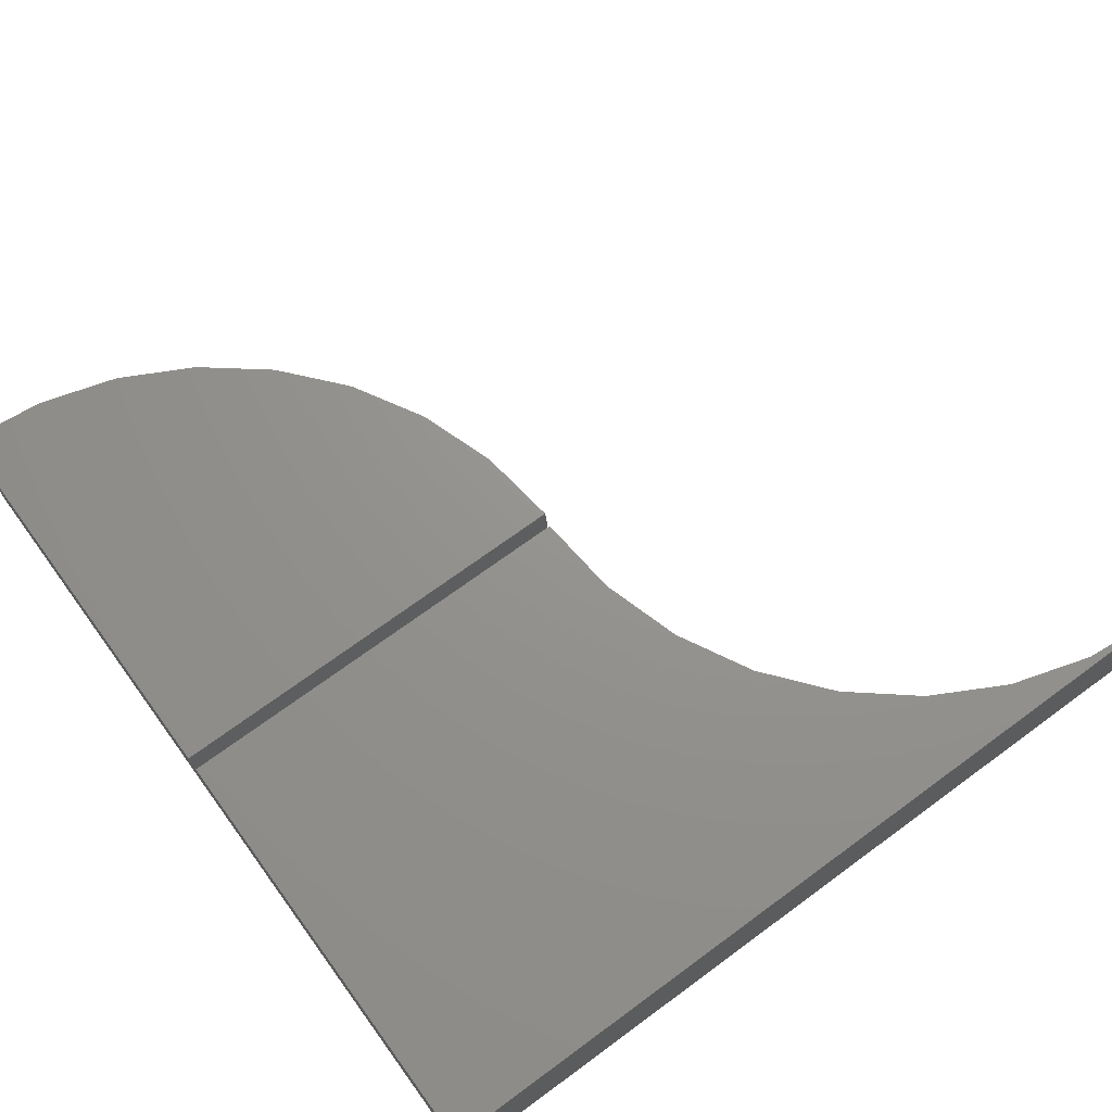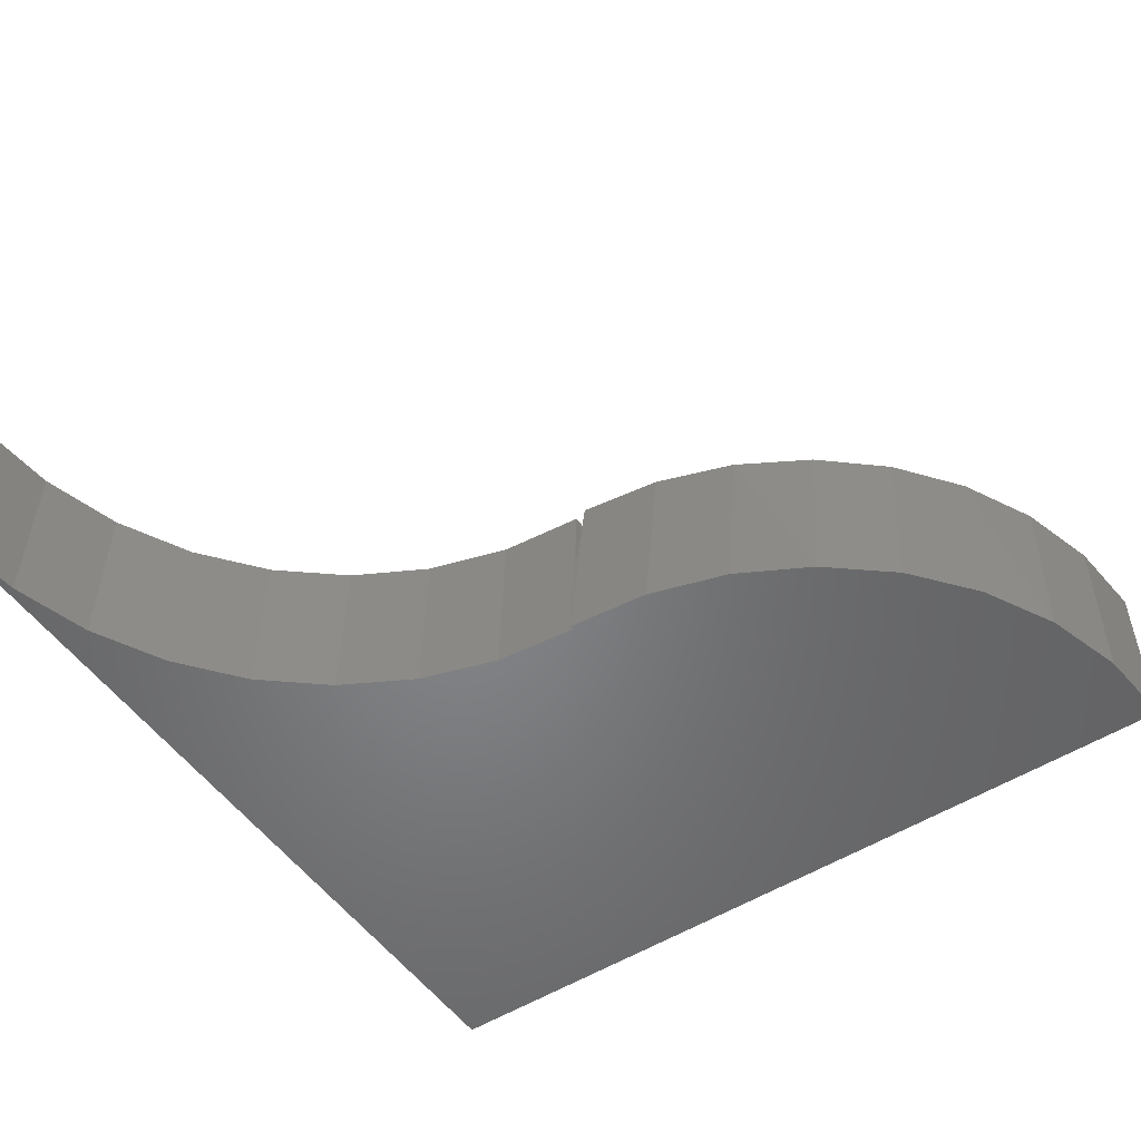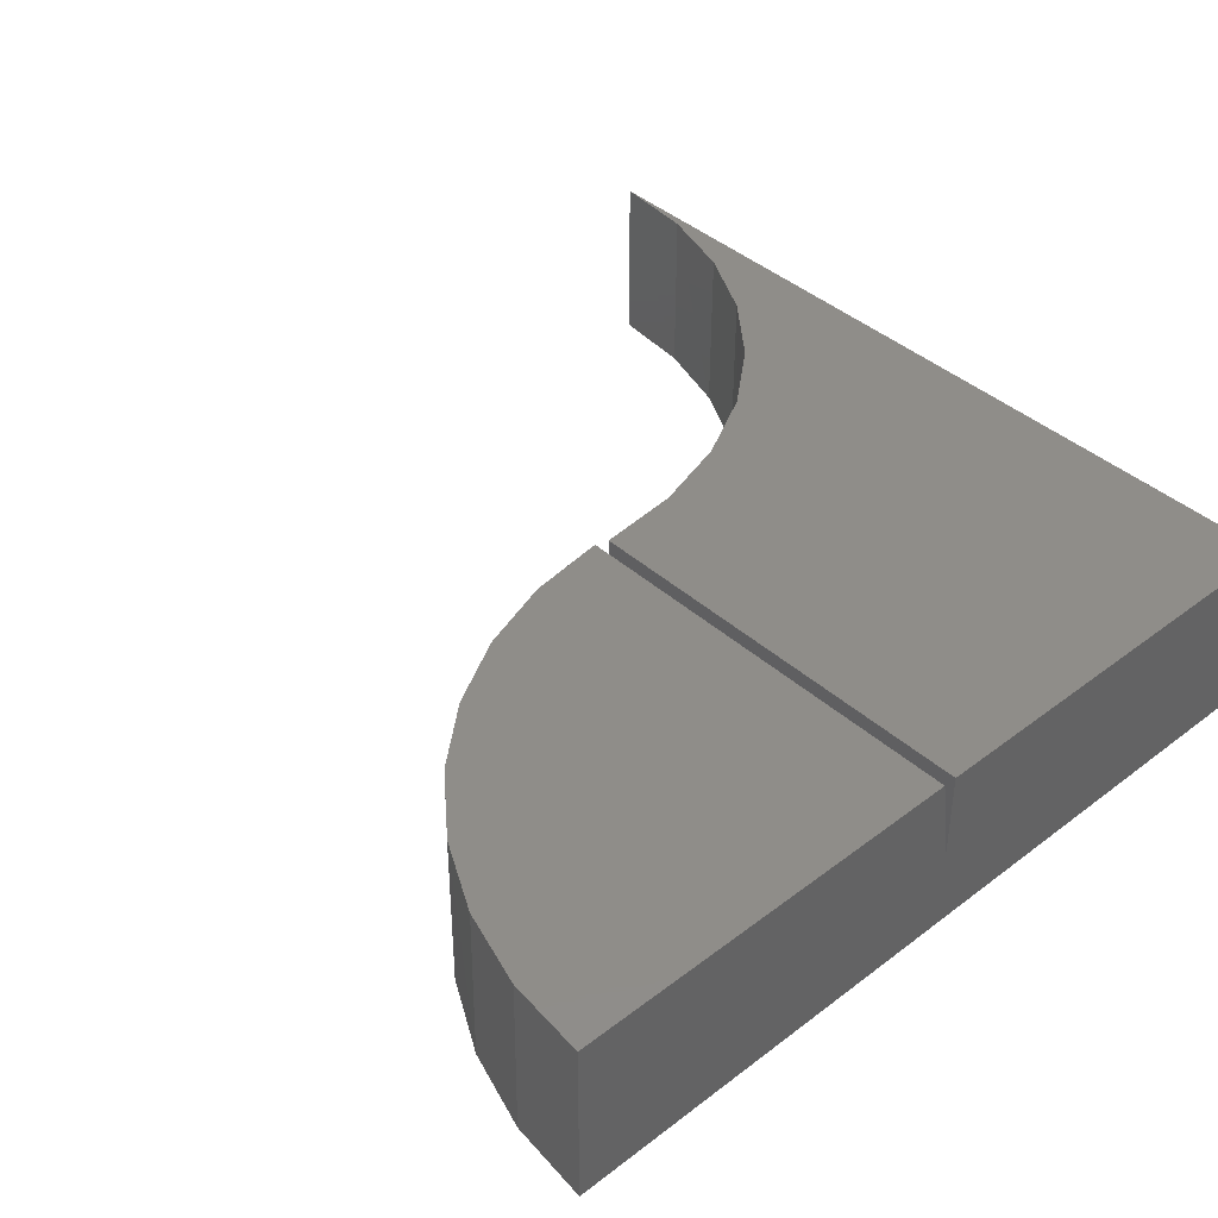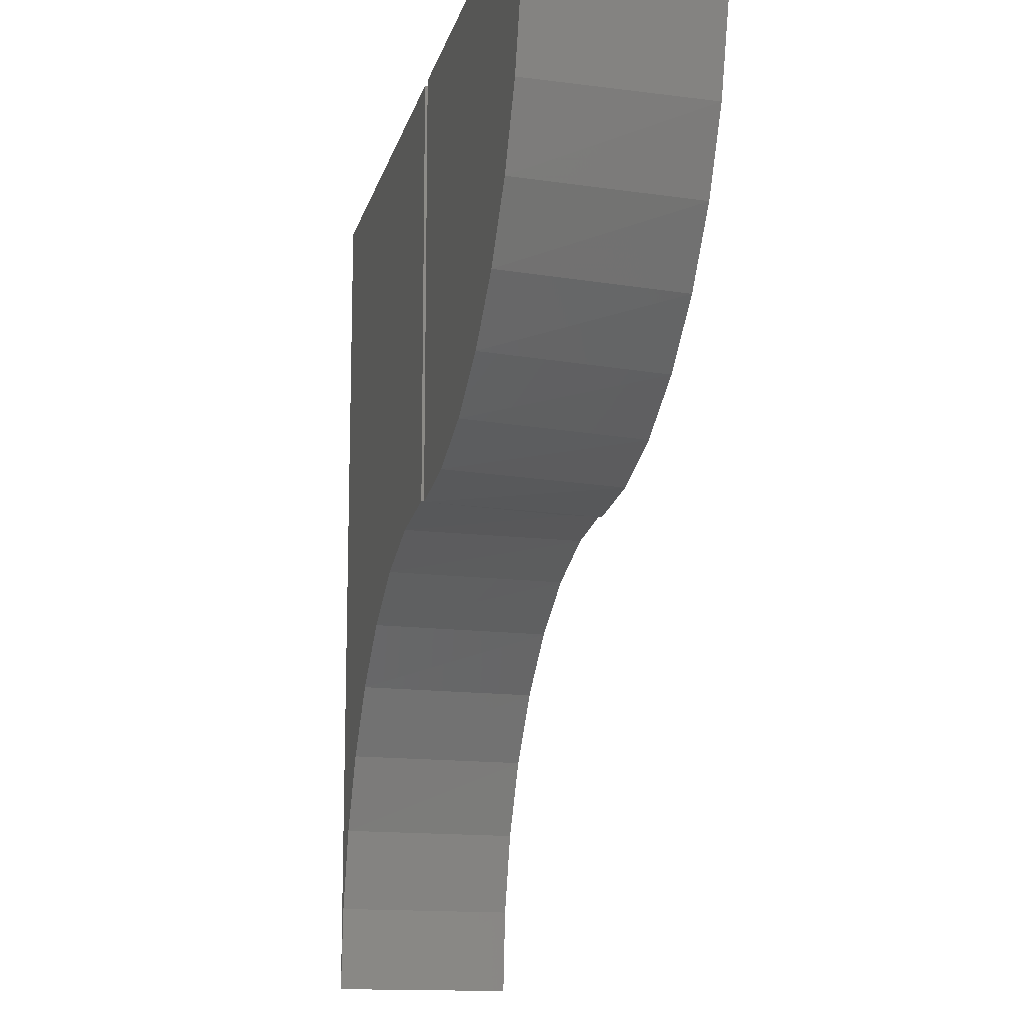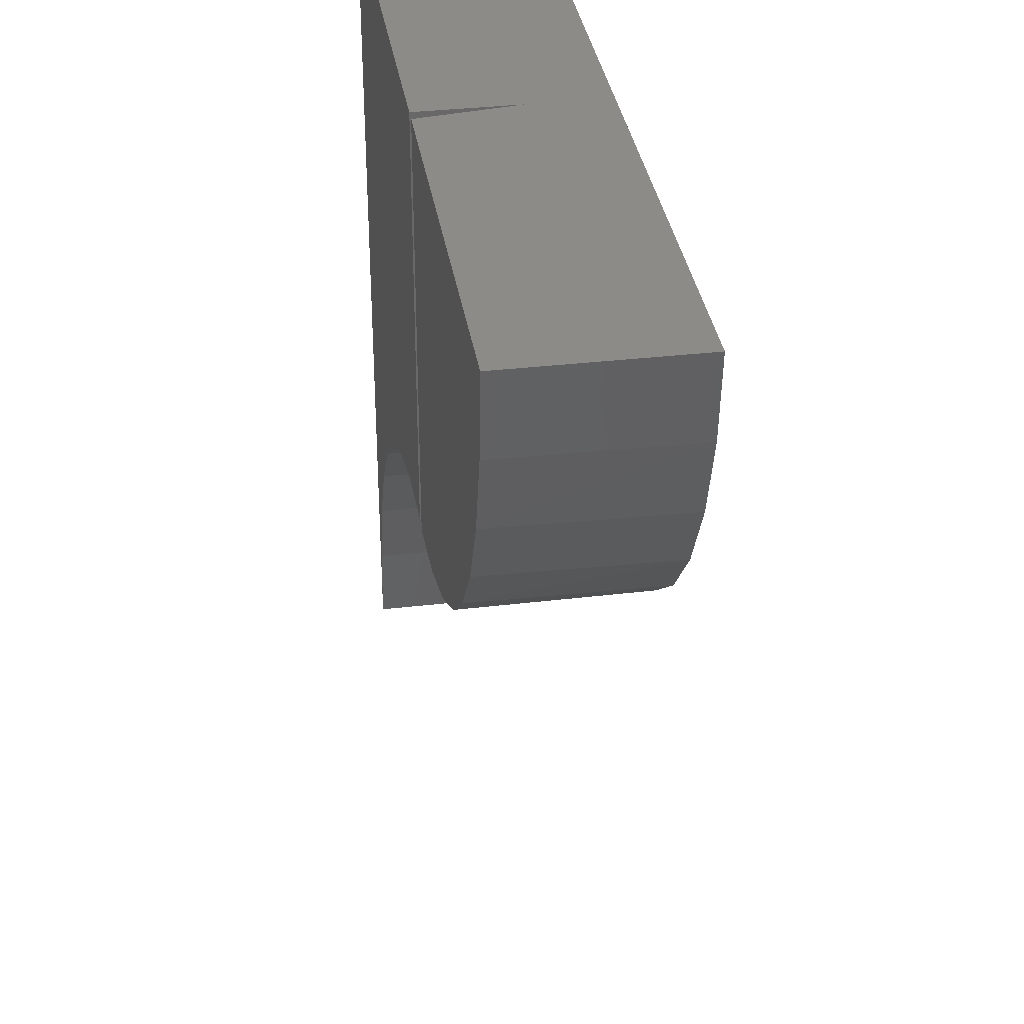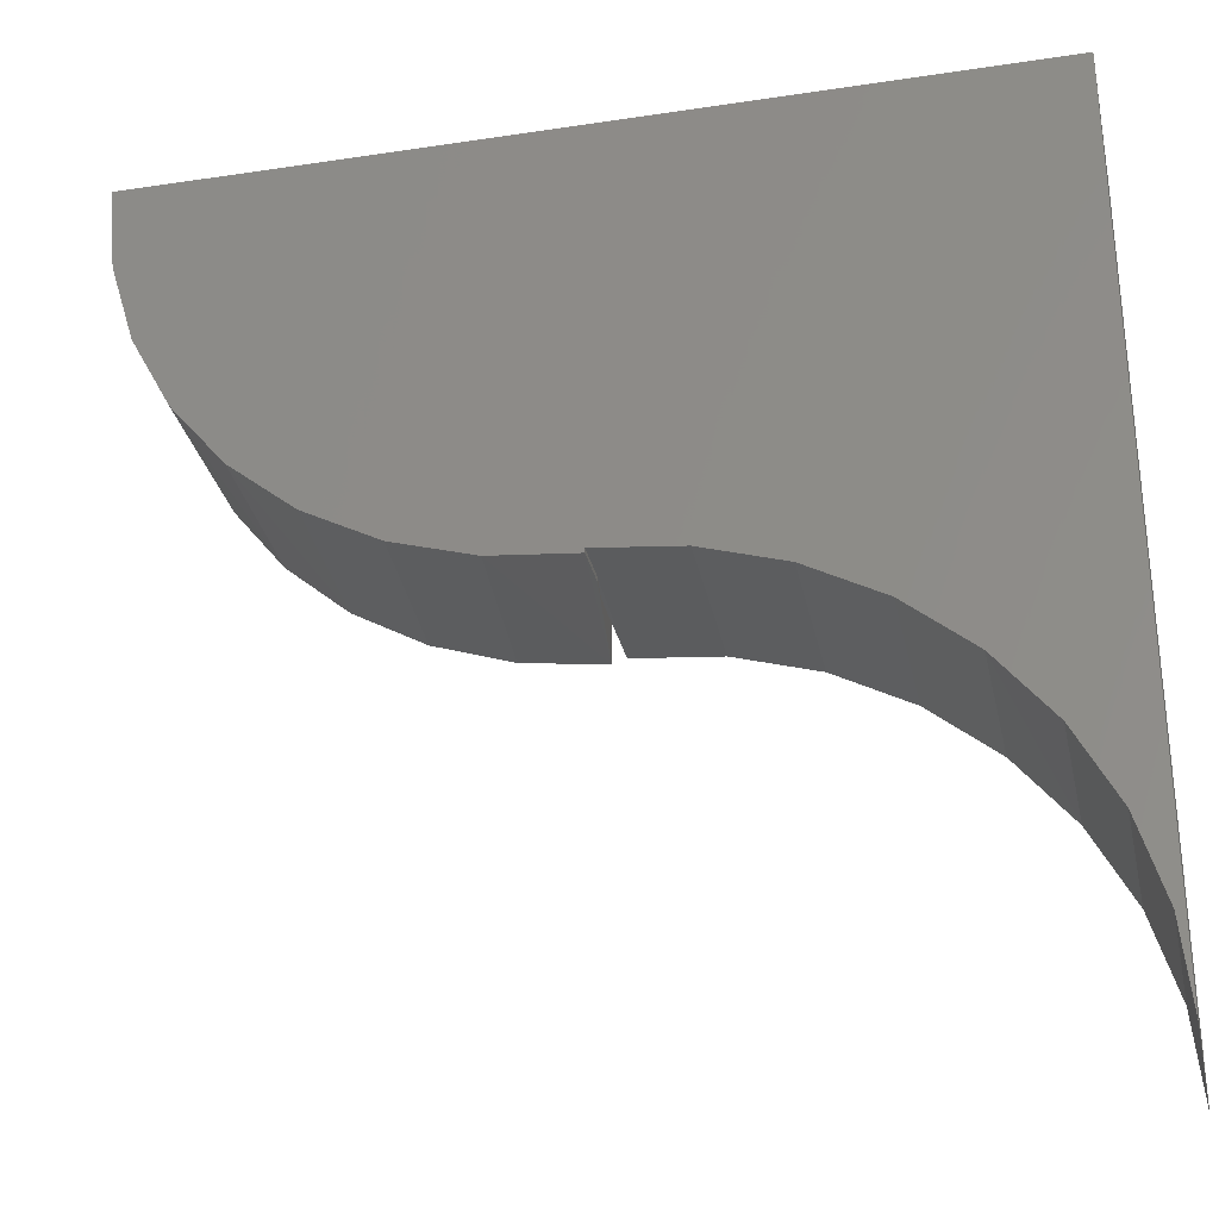
<metadata>
{"format":"stl","ext":"stl","renderer":"f3d","projection":"perspective","resolution":1024,"background":"white","views":[{"elev":70.9,"azim":-126.2,"up":"+Z"},{"elev":-52.0,"azim":34.3,"up":"+Z"},{"elev":40.9,"azim":137.2,"up":"+Z"},{"elev":-13.9,"azim":77.0,"up":"+Y"},{"elev":35.0,"azim":81.2,"up":"+Y"},{"elev":-30.4,"azim":-167.6,"up":"+Y"}]}
</metadata>
<code>
# stl→obj: 44 verts, 84 faces
v 0.01562 0.75 0.1562
v 0.375 0.75 0.1562
v 0.003947 0.75 0.06867
v 0.375 0.75 0
v -0.375 0.75 0
v 0.003947 0.75 0.1562
v -0.375 0.75 0.1562
v -2.776e-17 0.3789 0
v 0.07316 0.3822 0
v -6.888e-17 0.375 0
v 0.3678 0.6768 0
v 0.3465 0.6065 0
v 0.3118 0.5417 0
v 0.2652 0.4848 0
v 0.2083 0.4382 0
v 0.1435 0.4035 0
v -0.07337 0.371 0
v -0.1438 0.349 0
v -0.2086 0.3137 0
v -0.2654 0.2666 0
v -0.312 0.2093 0
v -0.3465 0.1441 0
v -0.3678 0.07344 0
v -0.375 4.641e-17 0
v -0.375 4.641e-17 0.1562
v 0.01562 0.3753 0.1562
v 0.08652 0.3851 0.1562
v 0.1543 0.4082 0.1562
v 0.2164 0.4437 0.1562
v 0.2706 0.4904 0.1562
v 0.315 0.5466 0.1562
v 0.3479 0.6101 0.1562
v 0.3682 0.6788 0.1562
v -6.888e-17 0.375 0.03906
v 0.003947 0.3789 0.1562
v 0.003947 0.3789 0.06867
v -0.264 0.268 0.1562
v -0.3111 0.2105 0.1562
v -0.2066 0.3151 0.1562
v -0.1411 0.3501 0.1562
v 0 0.3789 0.03906
v -0.06998 0.3717 0.1562
v -0.3462 0.145 0.1562
v -0.3677 0.07393 0.1562
f 1 2 3
f 3 2 4
f 3 4 5
f 6 3 7
f 7 3 5
f 8 9 10
f 5 4 11
f 5 11 12
f 5 12 13
f 5 13 14
f 5 14 15
f 5 15 16
f 5 16 9
f 5 9 8
f 5 8 17
f 5 17 18
f 5 18 19
f 5 19 20
f 5 20 21
f 5 21 22
f 5 22 23
f 5 23 24
f 7 5 25
f 25 5 24
f 1 26 27
f 1 27 28
f 1 28 29
f 1 29 30
f 1 30 31
f 1 31 32
f 1 32 33
f 1 33 2
f 11 32 12
f 12 32 31
f 12 31 13
f 13 31 30
f 13 30 14
f 14 30 29
f 14 29 15
f 15 29 28
f 15 28 16
f 16 28 27
f 16 27 9
f 34 10 26
f 26 10 9
f 26 9 27
f 4 2 11
f 11 2 33
f 11 33 32
f 35 36 6
f 6 36 3
f 20 37 38
f 37 20 19
f 19 39 37
f 39 19 18
f 18 40 39
f 40 18 17
f 36 35 41
f 42 40 17
f 42 17 8
f 42 8 41
f 42 41 35
f 20 38 21
f 21 38 43
f 21 43 22
f 22 43 44
f 22 44 23
f 23 44 25
f 23 25 24
f 41 8 34
f 34 8 10
f 26 1 3
f 26 3 36
f 26 36 41
f 26 41 34
f 6 38 37
f 6 37 39
f 6 39 40
f 6 40 42
f 6 42 35
f 7 25 44
f 7 44 43
f 7 43 38
f 7 38 6

</code>
